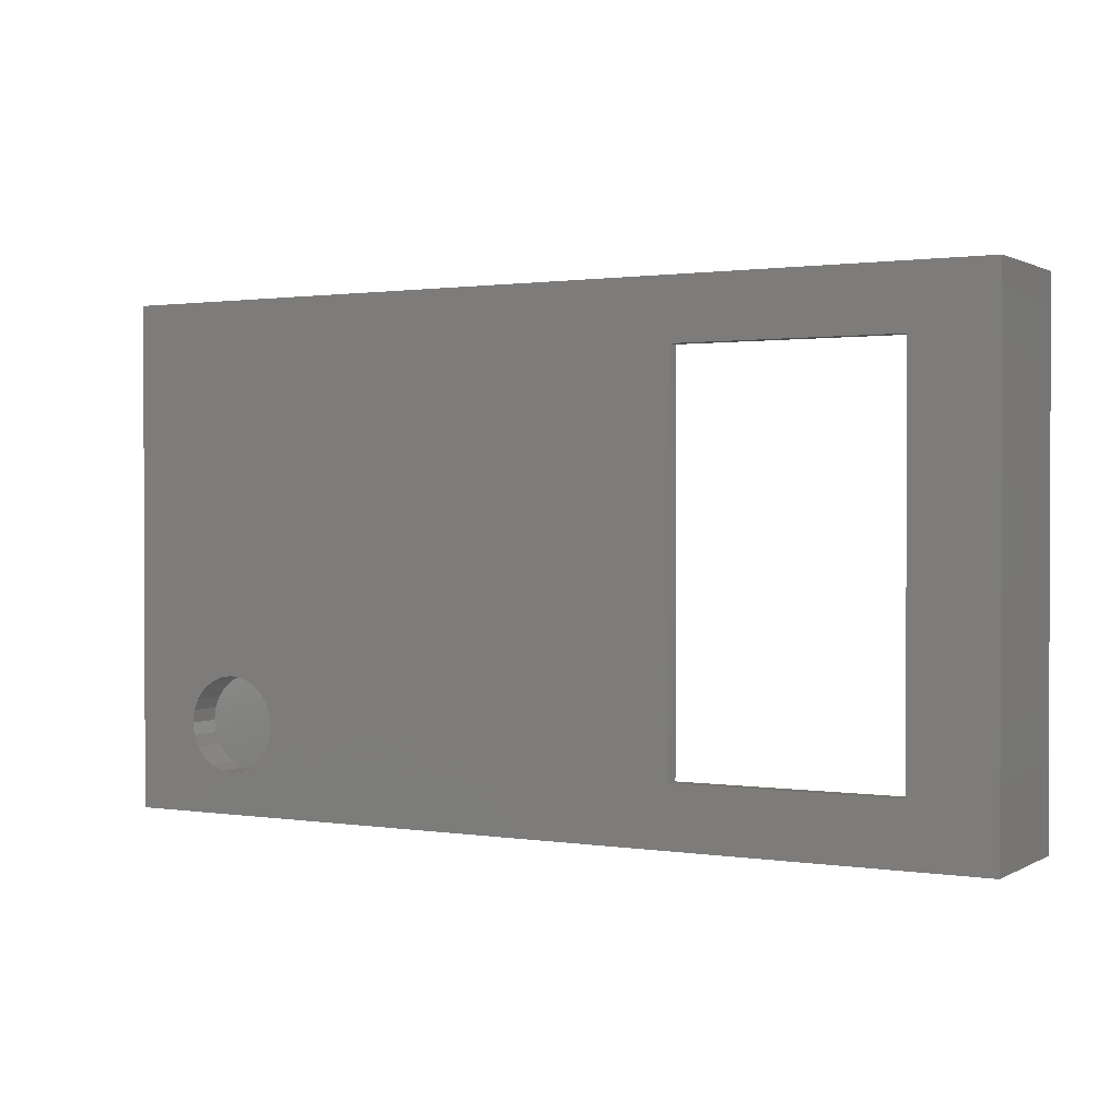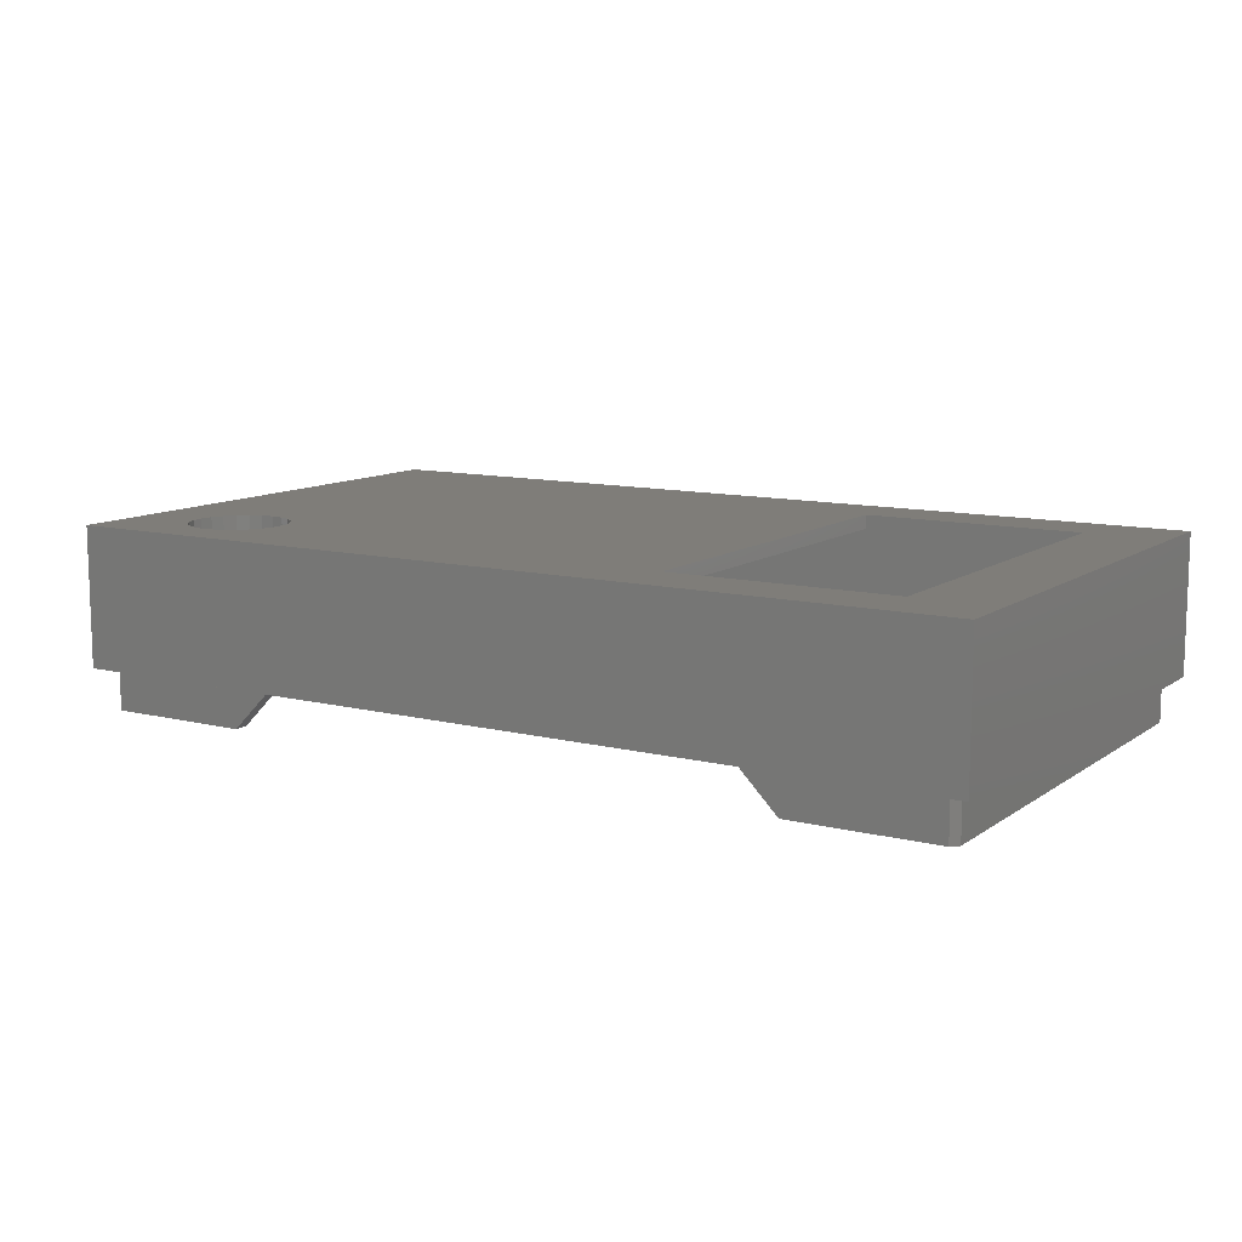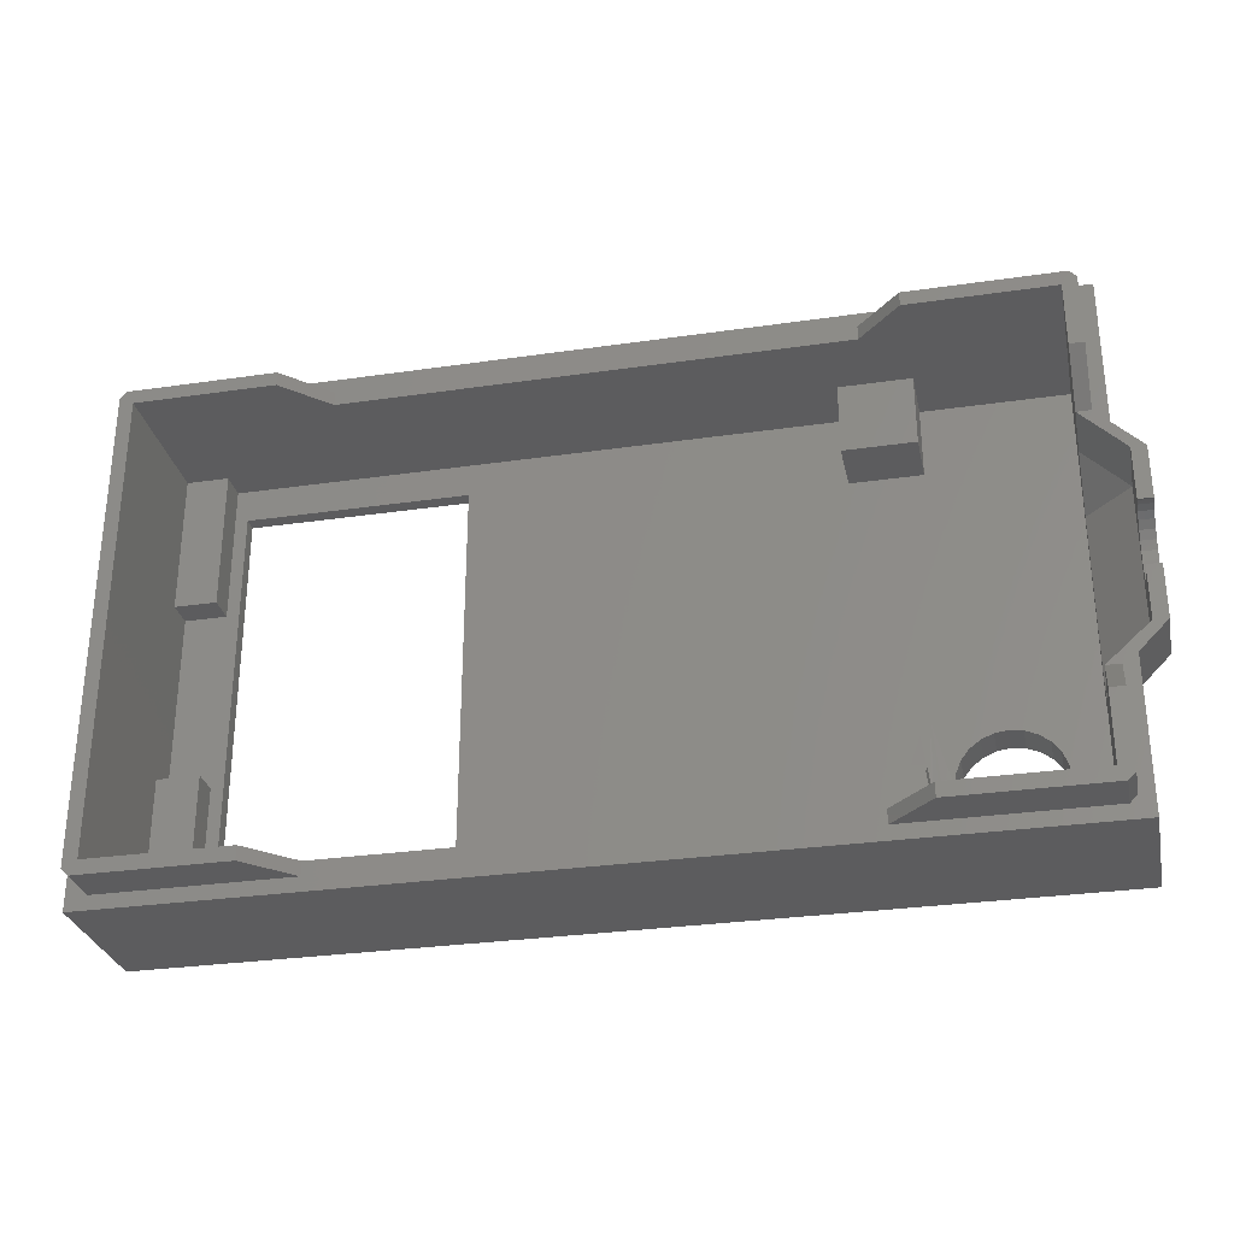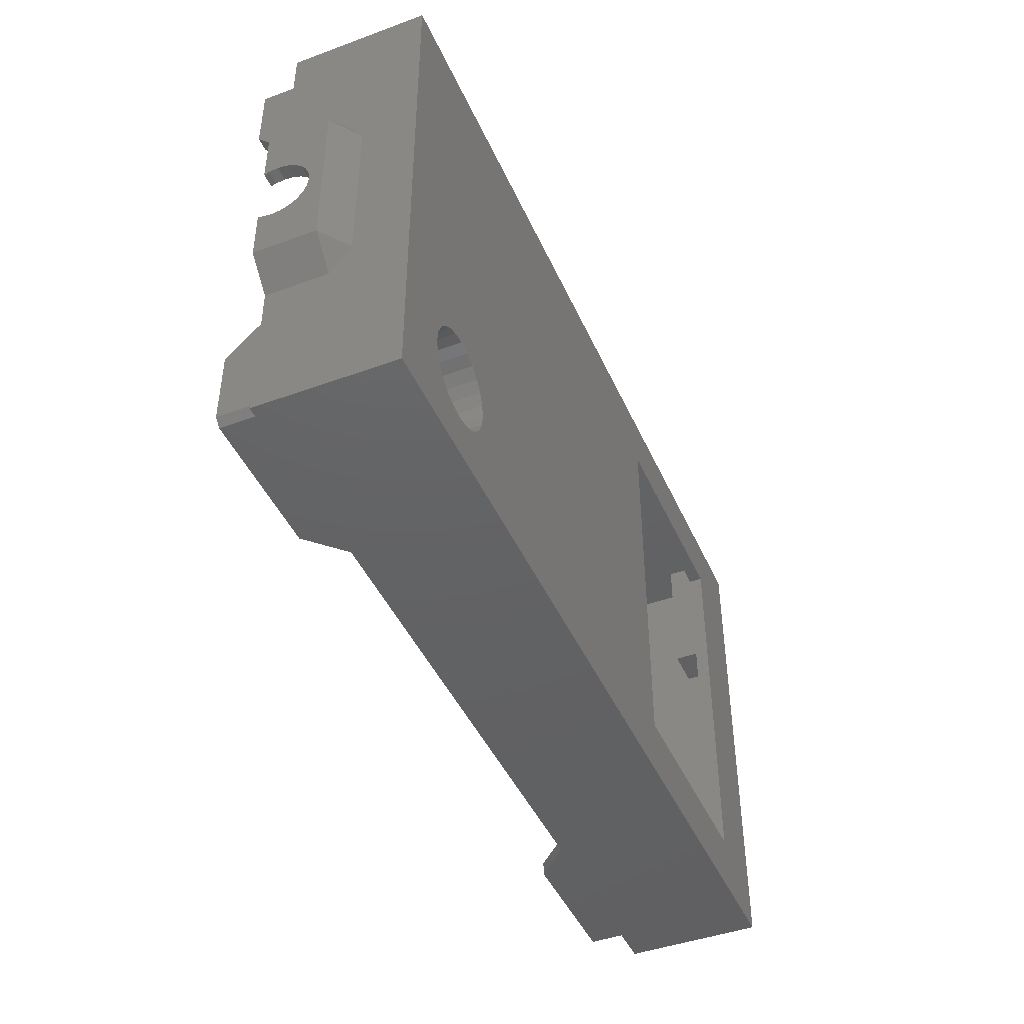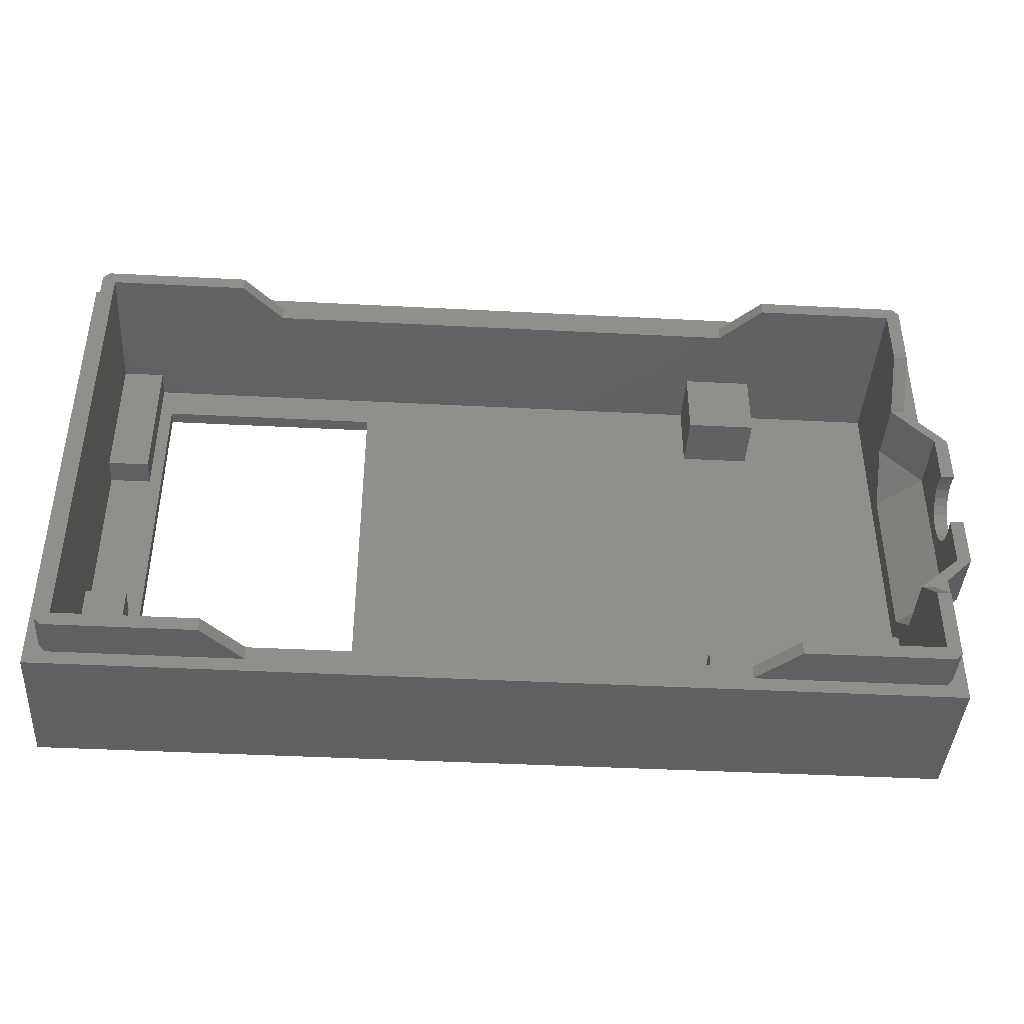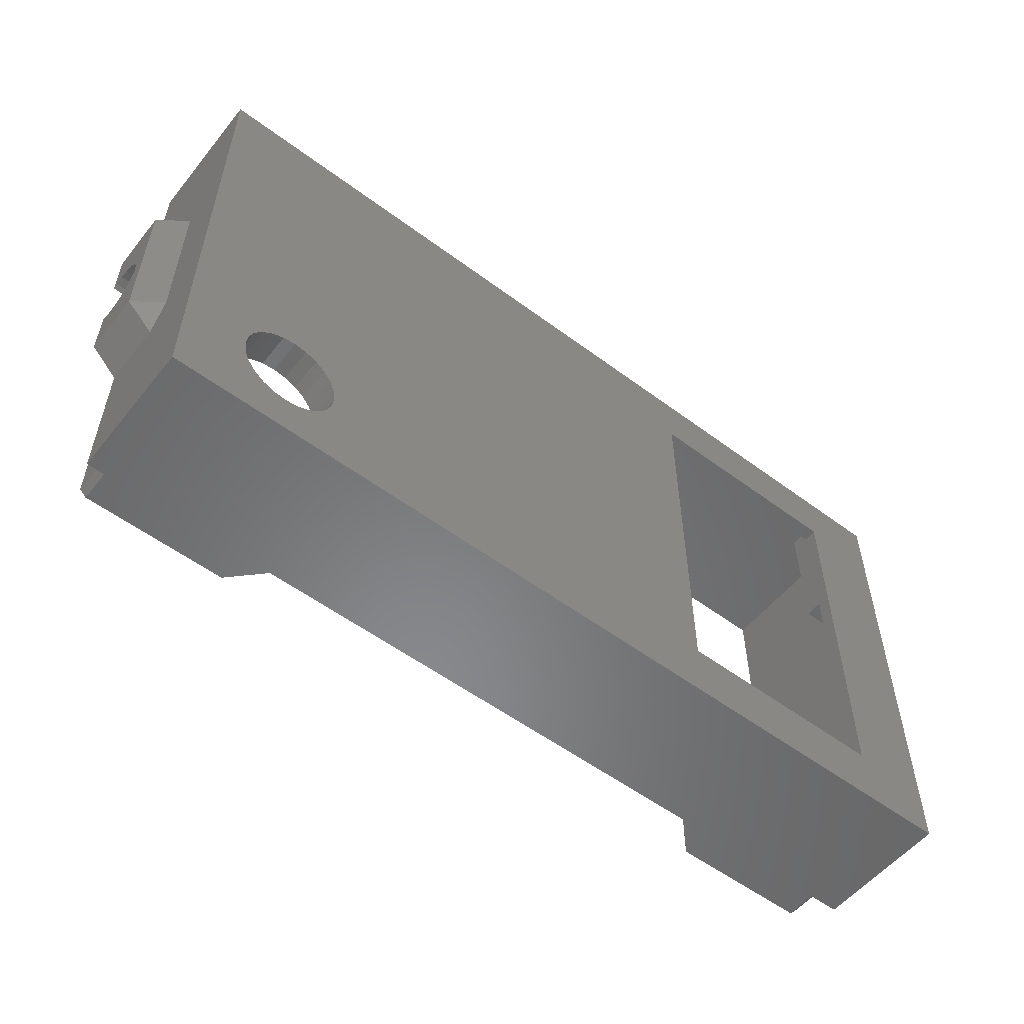
<metadata>
{"format":"stl","ext":"stl","renderer":"f3d","projection":"perspective","resolution":1024,"background":"white","views":[{"elev":1.2,"azim":29.1,"up":"+Y"},{"elev":10.9,"azim":31.8,"up":"+Z"},{"elev":-29.7,"azim":-167.9,"up":"+Y"},{"elev":-44.5,"azim":-66.9,"up":"+Y"},{"elev":-41.5,"azim":176.4,"up":"+Y"},{"elev":-54.9,"azim":-38.2,"up":"+Y"}]}
</metadata>
<code>
# stl→obj: 213 verts, 430 faces
v 4 35 8
v 14 35 12
v 4 35 12
v 14 35 8
v 4 35 1.692e-12
v 19 35 8
v 17 35 3
v 14 35 1.418e-12
v 62 35 12
v 19 35 12
v 62 35 10
v 65 35 10
v 52 35 3
v 65 35 3.102e-14
v 55 35 3.017e-13
v 65 2 3.102e-14
v 65 25 10
v 65 25 12
v 65 12 10
v 65 2 10
v 65 12 12
v 61.1 4.4 12
v 45.1 4.4 13
v 61.1 4.4 13
v 45.1 4.4 12
v 45.1 32.6 12
v 45.1 32.6 13
v 61.1 32.6 13
v 61.1 32.6 12
v 62 2 12
v 19 2 8
v 19 2 12
v 62 2 10
v 52 2 3
v 55 2 3.046e-13
v 14 2 10.5
v 4 2 1.692e-12
v 4 2 10.5
v 14 2 8
v 17 2 3
v 14 2 1.418e-12
v 8.25 3.469 13
v 7.525 4.025 10.5
v 7.525 4.025 13
v 8.25 3.469 10.5
v 6.969 4.75 10.5
v 6.969 4.75 13
v 6.619 5.594 10.5
v 6.619 5.594 13
v 6.5 6.5 10.5
v 6.5 6.5 13
v 6.619 7.406 10.5
v 6.619 7.406 13
v 6.969 8.25 10.5
v 6.969 8.25 13
v 7.525 8.975 10.5
v 7.525 8.975 13
v 8.25 9.531 13
v 8.25 9.531 10.5
v 9.094 9.881 10.5
v 9.094 9.881 13
v 10 10 13
v 10 10 10.5
v 10.91 9.881 13
v 10.91 9.881 10.5
v 11.75 9.531 13
v 11.75 9.531 10.5
v 12.47 8.975 10.5
v 12.47 8.975 13
v 13.03 8.25 10.5
v 13.03 8.25 13
v 13.38 7.406 10.5
v 13.38 7.406 13
v 13.5 6.5 10.5
v 13.5 6.5 13
v 13.38 5.594 10.5
v 13.38 5.594 13
v 13.03 4.75 10.5
v 13.03 4.75 13
v 12.47 4.025 10.5
v 12.47 4.025 13
v 11.75 3.469 13
v 11.75 3.469 10.5
v 10.91 3.119 13
v 10.91 3.119 10.5
v 10 3 10.5
v 10 3 13
v 9.094 3.119 13
v 9.094 3.119 10.5
v 2 10.5 3
v 3.304e-12 12.5 7.5
v 3.182e-12 12.5 3
v 2 10.5 7.5
v 2 0 3
v 2 5.64e-15 13
v 2 26.5 3
v 2 37 13
v 2 37 3
v 2 26.5 7.5
v 2 24.5 9
v 2 12.5 9
v 0 24.5 3
v 1.213e-13 24.5 7.5
v 1.27e-12 20.77 3
v 1.527e-12 20.91 3.353
v 1.521e-12 21 4
v 2.808e-12 16.09 3.353
v 2.473e-12 16.23 3
v 2.846e-12 16 4
v 2.079e-12 19.15 6.415
v 1.905e-12 19.75 6.165
v 1.755e-12 20.27 5.768
v 1.636e-12 20.67 5.25
v 1.562e-12 20.91 4.647
v 2.251e-12 18.5 6.5
v 2.422e-12 17.85 6.415
v 2.569e-12 17.25 6.165
v 2.693e-12 16.73 5.768
v 2.785e-12 16.33 5.25
v 2.843e-12 16.09 4.647
v 1 16.23 3
v 1 16.09 3.353
v 1 16 4
v 1 16.09 4.647
v 1 16.33 5.25
v 1 16.73 5.768
v 1 17.25 6.165
v 1 17.85 6.415
v 1 18.5 6.5
v 1 19.15 6.415
v 1 19.75 6.165
v 1 20.27 5.768
v 1 20.67 5.25
v 1 20.91 4.647
v 1 21 4
v 1 20.91 3.353
v 1 20.77 3
v 1 24.5 7.5
v 4 27.5 7.5
v 4 24.5 10.5
v 1 24.5 3
v 4 27.5 3
v 4 12.5 10.5
v 1 12.5 7.5
v 1 12.5 3
v 4 9.832 7.5
v 4 9.832 3
v 4 6.832 1.692e-12
v 3 1.5 1.717e-12
v 3 6.832 1.723e-12
v 3.5 1 1.706e-12
v 14 1 1.418e-12
v 3 30.5 1.717e-12
v 3 35.5 3
v 3 35.5 1.717e-12
v 3 27.5 3
v 17 36 3
v 3.5 36 1.706e-12
v 3.5 36 3
v 14 36 1.418e-12
v 66 1.5 3
v 66 35.5 0
v 66 35.5 3
v 66 1.5 0
v 55 1 3.046e-13
v 65.5 1 3
v 52 1 3
v 65.5 1 1.692e-14
v 3 1.5 3
v 3 9.832 3
v 38 37 3
v 52 36 3
v 67 37 3
v 65.5 36 3
v 67 1.724e-11 3
v 17 1 3
v 32 7.958e-12 3
v 3.5 1 3
v 4 30.5 1.698e-12
v 67 1.724e-11 13
v 67 37 13
v 19 30 8
v 14 30 8
v 19 30 12
v 14 30 12
v 19 7 8
v 19 7 12
v 16.5 7 10.5
v 16.5 7 12
v 14.93 7 10.49
v 14.93 7 8
v 4 11 12
v 4 11 10.5
v 14.65 11 12
v 14.65 11 10.5
v 14 3.57 10.49
v 14 3.57 8
v 15 6.5 8
v 14.33 4 8
v 14.83 5.206 8
v 14.33 4 10.49
v 14.83 5.206 10.49
v 15.38 10.18 10.5
v 16.15 8.665 10.5
v 15 6.5 10.49
v 65.5 36 1.41e-14
v 62 12 12
v 62 25 12
v 15.38 10.18 12
v 16.15 8.665 12
v 62 12 10
v 62 25 10
v 55 36 3.017e-13
f 1 2 3
f 2 1 4
f 4 1 5
f 4 5 6
f 6 5 7
f 7 5 8
f 6 9 10
f 9 6 11
f 11 6 12
f 12 6 13
f 12 13 14
f 13 6 7
f 14 13 15
f 16 12 14
f 12 16 17
f 17 16 18
f 18 16 19
f 19 16 20
f 21 18 19
f 22 23 24
f 23 22 25
f 23 26 27
f 26 23 25
f 22 28 29
f 28 22 24
f 30 31 32
f 31 30 33
f 31 33 20
f 31 20 34
f 34 20 16
f 34 16 35
f 36 37 38
f 37 36 39
f 37 39 31
f 37 31 40
f 40 31 34
f 37 40 41
f 26 28 27
f 28 26 29
f 42 43 44
f 43 42 45
f 44 46 47
f 46 44 43
f 47 48 49
f 48 47 46
f 49 50 51
f 50 49 48
f 51 52 53
f 52 51 50
f 53 54 55
f 54 53 52
f 55 56 57
f 56 55 54
f 56 58 57
f 58 56 59
f 58 60 61
f 60 58 59
f 60 62 61
f 62 60 63
f 63 64 62
f 64 63 65
f 65 66 64
f 66 65 67
f 66 68 69
f 68 66 67
f 70 69 68
f 69 70 71
f 72 71 70
f 71 72 73
f 74 73 72
f 73 74 75
f 76 75 74
f 75 76 77
f 78 77 76
f 77 78 79
f 80 79 78
f 79 80 81
f 80 82 81
f 82 80 83
f 83 84 82
f 84 83 85
f 84 86 87
f 86 84 85
f 86 88 87
f 88 86 89
f 89 42 88
f 42 89 45
f 90 91 92
f 91 90 93
f 94 93 90
f 93 94 95
f 96 97 98
f 97 96 99
f 97 99 100
f 97 100 95
f 95 100 101
f 95 101 93
f 102 99 96
f 99 102 103
f 104 103 102
f 103 104 105
f 103 105 106
f 92 107 108
f 107 92 109
f 103 110 91
f 110 103 111
f 111 103 112
f 112 103 113
f 113 103 114
f 114 103 106
f 91 110 115
f 91 115 116
f 91 116 117
f 91 117 118
f 91 118 119
f 91 119 120
f 91 120 109
f 91 109 92
f 121 107 122
f 107 121 108
f 122 109 123
f 109 122 107
f 123 120 124
f 120 123 109
f 124 119 125
f 119 124 120
f 126 119 118
f 119 126 125
f 117 126 118
f 126 117 127
f 116 127 117
f 127 116 128
f 129 116 115
f 116 129 128
f 110 129 115
f 129 110 130
f 131 110 111
f 110 131 130
f 132 111 112
f 111 132 131
f 113 132 112
f 132 113 133
f 114 133 113
f 133 114 134
f 106 134 114
f 134 106 135
f 105 135 106
f 135 105 136
f 104 136 105
f 136 104 137
f 93 101 91
f 101 103 91
f 103 101 100
f 99 103 100
f 138 139 140
f 139 141 142
f 141 139 138
f 143 138 140
f 138 143 144
f 138 131 141
f 131 138 130
f 130 138 144
f 141 131 132
f 141 132 133
f 141 133 134
f 141 134 135
f 130 144 129
f 129 144 128
f 128 144 127
f 127 144 126
f 126 144 125
f 125 144 124
f 124 144 123
f 122 145 121
f 145 122 123
f 145 123 144
f 141 136 137
f 136 141 135
f 146 144 143
f 146 145 144
f 145 146 147
f 148 149 150
f 149 148 151
f 151 148 37
f 151 37 152
f 152 37 41
f 153 154 155
f 154 153 156
f 157 158 159
f 158 157 160
f 161 162 163
f 162 161 164
f 165 166 167
f 166 165 168
f 150 169 170
f 169 150 149
f 147 150 170
f 150 147 148
f 121 145 108
f 92 145 90
f 145 92 108
f 90 145 147
f 90 147 170
f 90 170 169
f 98 154 156
f 154 98 159
f 159 98 171
f 159 171 157
f 157 171 7
f 7 171 13
f 13 171 172
f 172 171 173
f 172 173 174
f 174 173 163
f 163 173 161
f 161 173 175
f 34 176 40
f 176 34 177
f 177 34 167
f 177 167 175
f 175 167 166
f 175 166 161
f 94 178 177
f 178 94 169
f 169 94 90
f 177 178 176
f 102 141 104
f 141 102 96
f 104 141 137
f 141 96 142
f 142 96 156
f 156 96 98
f 156 179 142
f 179 156 153
f 95 49 97
f 49 95 47
f 47 95 44
f 44 95 42
f 42 95 88
f 88 95 87
f 87 95 180
f 97 49 51
f 87 180 84
f 84 180 82
f 82 180 81
f 81 180 79
f 79 180 77
f 77 180 75
f 75 180 23
f 23 180 24
f 24 180 28
f 97 27 181
f 27 97 58
f 58 97 57
f 57 97 55
f 55 97 53
f 53 97 51
f 27 58 61
f 27 61 62
f 27 62 64
f 27 64 66
f 27 66 69
f 27 69 71
f 27 71 73
f 27 73 75
f 27 75 23
f 181 27 28
f 181 28 180
f 94 180 95
f 180 94 175
f 175 94 177
f 180 173 181
f 173 180 175
f 181 98 97
f 98 181 171
f 171 181 173
f 4 182 183
f 182 4 6
f 184 6 10
f 6 184 182
f 183 184 185
f 184 183 182
f 183 2 4
f 2 183 185
f 32 186 187
f 186 32 31
f 187 188 189
f 188 187 186
f 188 186 190
f 190 186 191
f 3 140 1
f 140 3 192
f 1 140 139
f 1 139 5
f 5 139 179
f 179 139 142
f 140 192 143
f 143 192 193
f 143 193 146
f 146 193 38
f 146 38 148
f 148 38 37
f 148 147 146
f 194 193 192
f 193 194 195
f 39 196 197
f 196 39 36
f 186 198 191
f 197 31 39
f 31 197 199
f 31 199 200
f 31 200 198
f 31 198 186
f 38 89 36
f 89 38 45
f 45 38 43
f 43 38 46
f 46 38 193
f 46 193 48
f 48 193 50
f 36 89 86
f 36 86 85
f 36 85 83
f 36 83 80
f 36 80 78
f 36 78 76
f 36 76 74
f 193 52 50
f 52 193 54
f 54 193 56
f 56 193 59
f 59 193 60
f 60 193 195
f 60 195 63
f 63 195 65
f 65 195 67
f 67 195 68
f 68 195 70
f 70 195 72
f 72 195 74
f 74 195 196
f 74 196 36
f 196 195 201
f 201 195 202
f 202 195 190
f 190 195 203
f 190 203 188
f 188 203 204
f 205 202 190
f 198 190 191
f 190 198 205
f 200 205 198
f 205 200 202
f 199 202 200
f 202 199 201
f 197 201 199
f 201 197 196
f 149 178 169
f 178 149 151
f 168 161 166
f 161 168 164
f 162 174 163
f 174 162 206
f 155 159 158
f 159 155 154
f 9 26 10
f 26 9 29
f 29 9 22
f 22 9 30
f 30 9 207
f 207 9 208
f 207 208 21
f 21 208 18
f 2 192 3
f 192 2 185
f 192 185 194
f 194 185 184
f 194 184 209
f 209 184 210
f 210 184 189
f 189 184 187
f 187 184 10
f 187 10 32
f 32 10 25
f 32 25 30
f 25 10 26
f 30 25 22
f 211 20 33
f 20 211 19
f 33 207 211
f 207 33 30
f 19 207 21
f 207 19 211
f 12 212 11
f 212 12 17
f 212 18 208
f 18 212 17
f 212 9 11
f 9 212 208
f 213 14 15
f 14 213 206
f 14 206 16
f 16 165 35
f 165 16 168
f 168 16 206
f 168 206 162
f 168 162 164
f 158 153 155
f 153 158 179
f 179 158 5
f 5 158 160
f 5 160 8
f 176 41 40
f 41 176 152
f 35 167 34
f 167 35 165
f 151 176 178
f 176 151 152
f 157 8 160
f 8 157 7
f 172 15 13
f 15 172 213
f 206 172 174
f 172 206 213
f 189 204 210
f 204 189 188
f 210 203 209
f 203 210 204
f 209 195 194
f 195 209 203

</code>
